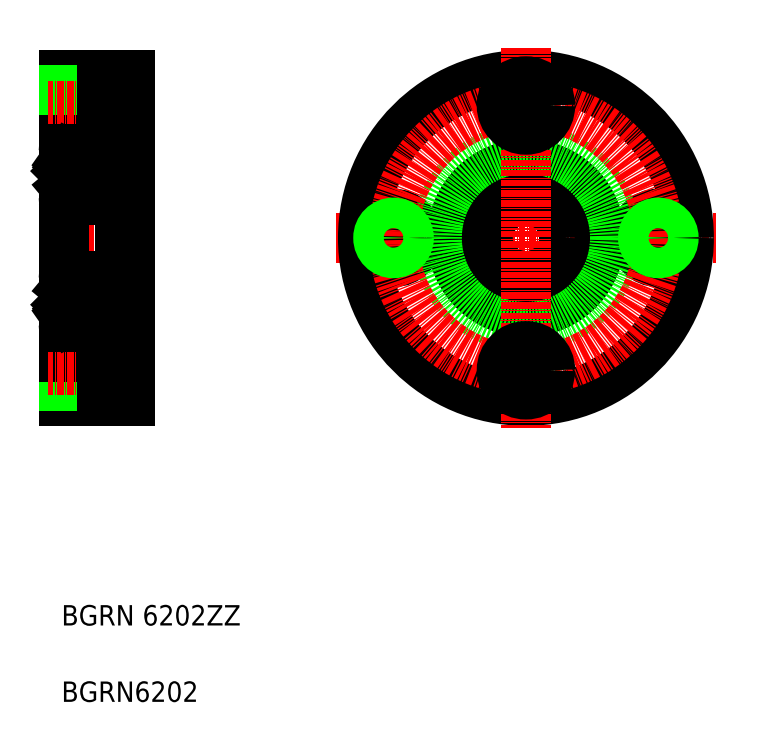
<metadata>
{"format":"dxf","ext":"dxf","renderer":"ezdxf+matplotlib","layout":"modelspace","background":"white","min_lineweight":24,"dpi":150}
</metadata>
<code>
0
SECTION
2
ENTITIES
0
LINE
8
CENTER
10
222.3
20
168.4
30
0
11
297
21
168.4
31
0
0
LINE
8
0
10
181.8
20
200.4
30
0
11
181.8
21
136.4
31
0
0
LINE
8
0
10
168.8
20
136.4
30
0
11
168.8
21
200.4
31
0
0
TEXT
8
0
10
168.4
20
77.27
30
0
40
4
1
BGRN6202
0
TEXT
8
0
10
168.4
20
92.27
30
0
40
4
1
BGRN 6202ZZ
0
LINE
8
0
10
181.8
20
136.4
30
0
11
168.8
21
136.4
31
0
0
LINE
8
0
10
176.4
20
139.8
30
0
11
168.8
21
139.8
31
0
0
LINE
8
0
10
176.4
20
139.4
30
0
11
168.8
21
139.4
31
0
0
LINE
8
0
10
176.4
20
145.4
30
0
11
168.8
21
145.4
31
0
0
LINE
8
0
10
176.4
20
145
30
0
11
168.8
21
145
31
0
0
LINE
8
CENTER
10
184.8
20
142.4
30
0
11
165.8
21
142.4
31
0
0
LINE
8
CENTER
10
184.8
20
168.4
30
0
11
165.8
21
168.4
31
0
0
LINE
8
0
10
176.4
20
137.6
30
0
11
176.4
21
147.1
31
0
0
LINE
8
0
10
181.8
20
137.6
30
0
11
176.4
21
137.6
31
0
0
LINE
8
0
10
181.8
20
147.1
30
0
11
176.4
21
147.1
31
0
0
LINE
8
0
10
179.8
20
153.9
30
0
11
181.8
21
153.9
31
0
0
LINE
8
0
10
181.8
20
200.4
30
0
11
168.8
21
200.4
31
0
0
LINE
8
0
10
176.4
20
191.4
30
0
11
168.8
21
191.4
31
0
0
LINE
8
0
10
176.4
20
191.8
30
0
11
168.8
21
191.8
31
0
0
LINE
8
0
10
176.4
20
197
30
0
11
168.8
21
197
31
0
0
LINE
8
0
10
176.4
20
197.4
30
0
11
168.8
21
197.4
31
0
0
LINE
8
CENTER
10
184.8
20
194.4
30
0
11
165.8
21
194.4
31
0
0
LINE
8
0
10
175.3
20
200.4
30
0
11
175.3
21
200.4
31
0
0
LINE
8
0
10
179.8
20
182.9
30
0
11
181.8
21
182.9
31
0
0
LINE
8
0
10
176.4
20
199.1
30
0
11
176.4
21
189.6
31
0
0
LINE
8
0
10
181.8
20
189.6
30
0
11
176.4
21
189.6
31
0
0
LINE
8
0
10
181.8
20
199.1
30
0
11
176.4
21
199.1
31
0
0
LINE
8
0
10
178.6
20
200.4
30
0
11
178.6
21
200.4
31
0
0
CIRCLE
8
0
10
259.6
20
168.4
30
0
40
7.5
0
CIRCLE
8
0
10
259.6
20
168.4
30
0
40
14.5
0
CIRCLE
8
0
10
259.6
20
168.4
30
0
40
32
0
CIRCLE
8
0
10
233.6
20
168.4
30
0
40
4.75
0
CIRCLE
8
0
10
285.6
20
168.4
30
0
40
4.75
0
CIRCLE
8
0
10
259.6
20
168.4
30
0
40
17.5
0
CIRCLE
8
CENTER
10
259.6
20
168.4
30
0
40
26
0
LINE
8
CENTER
10
259.6
20
205.7
30
0
11
259.6
21
131
31
0
0
CIRCLE
8
0
10
259.6
20
142.4
30
0
40
3
0
CIRCLE
8
0
10
259.6
20
142.4
30
0
40
4.75
0
CIRCLE
8
0
10
233.6
20
168.4
30
0
40
2.6
0
CIRCLE
8
0
10
233.6
20
168.4
30
0
40
3
0
CIRCLE
8
0
10
259.6
20
142.4
30
0
40
2.6
0
CIRCLE
8
0
10
285.6
20
168.4
30
0
40
2.6
0
CIRCLE
8
0
10
285.6
20
168.4
30
0
40
3
0
CIRCLE
8
0
10
259.6
20
194.4
30
0
40
2.6
0
CIRCLE
8
0
10
259.6
20
194.4
30
0
40
3
0
CIRCLE
8
0
10
259.6
20
194.4
30
0
40
4.75
0
LINE
8
0
10
169.4
20
160.9
30
0
11
179.2
21
160.9
31
0
0
LINE
8
0
10
169.4
20
150.9
30
0
11
179.2
21
150.9
31
0
0
LINE
8
0
10
177.9
20
153.9
30
0
11
176.8
21
153.9
31
0
0
LINE
8
0
10
177.9
20
157.8
30
0
11
176.8
21
157.8
31
0
0
LINE
8
0
10
169.4
20
185.9
30
0
11
179.2
21
185.9
31
0
0
LINE
8
0
10
177.9
20
182.8
30
0
11
176.8
21
182.8
31
0
0
LINE
8
0
10
169.4
20
175.9
30
0
11
179.2
21
175.9
31
0
0
LINE
8
0
10
177.9
20
178.9
30
0
11
176.8
21
178.9
31
0
0
LINE
8
0
10
168.8
20
151.5
30
0
11
168.8
21
185.3
31
0
0
CIRCLE
8
0
10
174.3
20
155.9
30
0
40
3.175
0
LINE
8
0
10
170.6
20
154.3
30
0
11
169.5
21
155.4
31
0
0
LINE
8
0
10
170.3
20
154.2
30
0
11
169.2
21
155.3
31
0
0
LINE
8
0
10
169
20
152.9
30
0
11
169.3
21
152.9
31
0
0
ARC
8
0
10
169
20
152.7
30
0
40
0.2
50
90
51
180
0
LINE
8
0
10
170.5
20
152.8
30
0
11
170.6
21
153.8
31
0
0
LINE
8
0
10
170.2
20
152.8
30
0
11
170.3
21
154.2
31
0
0
ARC
8
0
10
169.6
20
153.1
30
0
40
0.3
50
125
51
215.1
0
LINE
8
0
10
169.8
20
153.3
30
0
11
169.6
21
153.1
31
0
0
ARC
8
0
10
170
20
152.8
30
0
40
0.5
50
215.1
51
354.9
0
ARC
8
0
10
170
20
152.8
30
0
40
0.2
50
215.1
51
357.9
0
LINE
8
0
10
169.6
20
153.1
30
0
11
169.9
21
152.7
31
0
0
LINE
8
0
10
169.3
20
152.9
30
0
11
169.6
21
152.5
31
0
0
LINE
8
0
10
169.6
20
153.5
30
0
11
169.4
21
153.4
31
0
0
LINE
8
0
10
169.6
20
153.5
30
0
11
169.8
21
153.3
31
0
0
ARC
8
0
10
170.8
20
153.7
30
0
40
0.2
50
90
51
174.9
0
LINE
8
0
10
170.8
20
153.9
30
0
11
171.8
21
153.9
31
0
0
LINE
8
0
10
170.6
20
153.4
30
0
11
170.6
21
154.3
31
0
0
LINE
8
0
10
169
20
158.5
30
0
11
169.4
21
158.5
31
0
0
ARC
8
0
10
169
20
158.7
30
0
40
0.2
50
180
51
270
0
LINE
8
0
10
169.2
20
155.3
30
0
11
169.2
21
157.9
31
0
0
LINE
8
0
10
169.5
20
155.4
30
0
11
169.5
21
157.9
31
0
0
LINE
8
0
10
170.3
20
158.9
30
0
11
170.6
21
158
31
0
0
ARC
8
0
10
170.1
20
158.8
30
0
40
0.2
50
20.03
51
90
0
LINE
8
0
10
169.9
20
159
30
0
11
170.1
21
159
31
0
0
ARC
8
0
10
169.9
20
158.8
30
0
40
0.2
50
90
51
140
0
LINE
8
0
10
169.4
20
158.5
30
0
11
169.7
21
158.9
31
0
0
ARC
8
0
10
169.5
20
157.9
30
0
40
0.3
50
90
51
180
0
LINE
8
0
10
169.5
20
158.2
30
0
11
170
21
158.2
31
0
0
LINE
8
0
10
170
20
158.2
30
0
11
170
21
157.9
31
0
0
LINE
8
0
10
170
20
157.9
30
0
11
169.5
21
157.9
31
0
0
ARC
8
0
10
170.8
20
158
30
0
40
0.2
50
200
51
270
0
LINE
8
0
10
170.8
20
157.8
30
0
11
171.8
21
157.8
31
0
0
LINE
8
0
10
168.8
20
160.1
30
0
11
168.8
21
160.1
31
0
0
LINE
8
0
10
168.8
20
168.4
30
0
11
168.8
21
168.4
31
0
0
LINE
8
0
10
169.5
20
181.4
30
0
11
169.5
21
178.8
31
0
0
LINE
8
0
10
169.2
20
181.5
30
0
11
169.2
21
178.8
31
0
0
CIRCLE
8
0
10
174.3
20
180.9
30
0
40
3.175
0
LINE
8
0
10
169
20
178.2
30
0
11
169.4
21
178.2
31
0
0
ARC
8
0
10
169
20
178
30
0
40
0.2
50
90
51
180
0
ARC
8
0
10
169.9
20
178
30
0
40
0.2
50
220
51
270
0
ARC
8
0
10
170.1
20
178
30
0
40
0.2
50
270
51
340
0
LINE
8
0
10
169.9
20
177.8
30
0
11
170.1
21
177.8
31
0
0
LINE
8
0
10
170.3
20
177.9
30
0
11
170.6
21
178.8
31
0
0
LINE
8
0
10
170
20
178.8
30
0
11
169.5
21
178.8
31
0
0
LINE
8
0
10
169.5
20
178.5
30
0
11
170
21
178.5
31
0
0
ARC
8
0
10
169.5
20
178.8
30
0
40
0.3
50
180
51
270
0
LINE
8
0
10
169.4
20
178.2
30
0
11
169.7
21
177.9
31
0
0
LINE
8
0
10
170
20
178.5
30
0
11
170
21
178.8
31
0
0
LINE
8
0
10
170.8
20
178.9
30
0
11
171.8
21
178.9
31
0
0
ARC
8
0
10
170.8
20
178.7
30
0
40
0.2
50
90
51
160
0
ARC
8
0
10
169
20
184
30
0
40
0.2
50
180
51
270
0
LINE
8
0
10
170.2
20
184
30
0
11
170.3
21
182.6
31
0
0
LINE
8
0
10
170.5
20
184
30
0
11
170.6
21
183
31
0
0
LINE
8
0
10
169.6
20
183.7
30
0
11
169.9
21
184.1
31
0
0
LINE
8
0
10
169.3
20
183.8
30
0
11
169.6
21
184.2
31
0
0
LINE
8
0
10
169
20
183.8
30
0
11
169.3
21
183.8
31
0
0
LINE
8
0
10
170.3
20
182.6
30
0
11
169.2
21
181.5
31
0
0
LINE
8
0
10
170.6
20
182.5
30
0
11
169.5
21
181.4
31
0
0
LINE
8
0
10
169.6
20
183.2
30
0
11
169.8
21
183.5
31
0
0
LINE
8
0
10
169.8
20
183.5
30
0
11
169.6
21
183.7
31
0
0
LINE
8
0
10
169.6
20
183.2
30
0
11
169.4
21
183.4
31
0
0
ARC
8
0
10
169.6
20
183.7
30
0
40
0.3
50
144.9
51
235
0
LINE
8
0
10
170.8
20
182.8
30
0
11
171.8
21
182.8
31
0
0
LINE
8
0
10
170.6
20
183.4
30
0
11
170.6
21
182.5
31
0
0
ARC
8
0
10
170.8
20
183
30
0
40
0.2
50
185.1
51
270
0
ARC
8
0
10
170
20
183.9
30
0
40
0.5
50
5.065
51
144.9
0
ARC
8
0
10
170
20
184
30
0
40
0.2
50
2.131
51
144.9
0
LINE
8
0
10
179.8
20
151.5
30
0
11
179.8
21
185.3
31
0
0
LINE
8
0
10
178.4
20
154.2
30
0
11
179.5
21
155.3
31
0
0
LINE
8
0
10
178.1
20
154.3
30
0
11
179.2
21
155.4
31
0
0
LINE
8
0
10
178.8
20
153.3
30
0
11
179.1
21
153.1
31
0
0
ARC
8
0
10
179.1
20
153.1
30
0
40
0.3
50
324.9
51
55.04
0
LINE
8
0
10
178.4
20
152.8
30
0
11
178.4
21
154.2
31
0
0
LINE
8
0
10
178.1
20
152.8
30
0
11
178.1
21
153.8
31
0
0
LINE
8
0
10
179.3
20
152.9
30
0
11
179
21
152.5
31
0
0
ARC
8
0
10
178.6
20
152.8
30
0
40
0.5
50
185.1
51
324.9
0
LINE
8
0
10
179.1
20
153.1
30
0
11
178.8
21
152.7
31
0
0
ARC
8
0
10
178.6
20
152.8
30
0
40
0.2
50
182.1
51
324.9
0
LINE
8
0
10
179.6
20
152.9
30
0
11
179.3
21
152.9
31
0
0
ARC
8
0
10
179.6
20
152.7
30
0
40
0.2
50
0
51
90
0
LINE
8
0
10
179
20
153.5
30
0
11
179.3
21
153.4
31
0
0
LINE
8
0
10
178.1
20
153.4
30
0
11
178.1
21
154.3
31
0
0
LINE
8
0
10
179
20
153.5
30
0
11
178.8
21
153.3
31
0
0
ARC
8
0
10
177.9
20
153.7
30
0
40
0.2
50
5.065
51
90
0
LINE
8
0
10
179.2
20
155.4
30
0
11
179.2
21
157.9
31
0
0
LINE
8
0
10
179.5
20
155.3
30
0
11
179.5
21
157.9
31
0
0
ARC
8
0
10
179.2
20
157.9
30
0
40
0.3
50
0
51
90
0
LINE
8
0
10
179.2
20
158.5
30
0
11
178.9
21
158.9
31
0
0
LINE
8
0
10
178.7
20
157.9
30
0
11
179.2
21
157.9
31
0
0
LINE
8
0
10
178.7
20
158.2
30
0
11
178.7
21
157.9
31
0
0
LINE
8
0
10
179.2
20
158.2
30
0
11
178.7
21
158.2
31
0
0
ARC
8
0
10
178.8
20
158.8
30
0
40
0.2
50
40
51
90
0
LINE
8
0
10
178.8
20
159
30
0
11
178.6
21
159
31
0
0
ARC
8
0
10
178.6
20
158.8
30
0
40
0.2
50
90
51
160
0
LINE
8
0
10
178.4
20
158.9
30
0
11
178.1
21
158
31
0
0
ARC
8
0
10
177.9
20
158
30
0
40
0.2
50
270
51
340
0
LINE
8
0
10
179.6
20
158.5
30
0
11
179.2
21
158.5
31
0
0
ARC
8
0
10
179.6
20
158.7
30
0
40
0.2
50
270
51
0
0
LINE
8
0
10
179.5
20
181.5
30
0
11
179.5
21
178.8
31
0
0
LINE
8
0
10
179.2
20
181.4
30
0
11
179.2
21
178.8
31
0
0
ARC
8
0
10
178.6
20
178
30
0
40
0.2
50
200
51
270
0
ARC
8
0
10
178.8
20
178
30
0
40
0.2
50
270
51
320
0
LINE
8
0
10
178.8
20
177.8
30
0
11
178.6
21
177.8
31
0
0
LINE
8
0
10
179.2
20
178.2
30
0
11
178.9
21
177.9
31
0
0
ARC
8
0
10
179.2
20
178.8
30
0
40
0.3
50
270
51
0
0
LINE
8
0
10
179.2
20
178.5
30
0
11
178.7
21
178.5
31
0
0
LINE
8
0
10
178.7
20
178.8
30
0
11
179.2
21
178.8
31
0
0
ARC
8
0
10
177.9
20
178.7
30
0
40
0.2
50
20.03
51
90
0
LINE
8
0
10
178.4
20
177.9
30
0
11
178.1
21
178.8
31
0
0
LINE
8
0
10
178.7
20
178.5
30
0
11
178.7
21
178.8
31
0
0
ARC
8
0
10
179.6
20
178
30
0
40
0.2
50
0
51
90
0
LINE
8
0
10
179.6
20
178.2
30
0
11
179.2
21
178.2
31
0
0
LINE
8
0
10
179.1
20
183.7
30
0
11
178.8
21
184.1
31
0
0
LINE
8
0
10
179.3
20
183.8
30
0
11
179
21
184.2
31
0
0
LINE
8
0
10
178.1
20
184
30
0
11
178.1
21
183
31
0
0
LINE
8
0
10
178.4
20
184
30
0
11
178.4
21
182.6
31
0
0
ARC
8
0
10
179.6
20
184
30
0
40
0.2
50
270
51
0
0
LINE
8
0
10
178.1
20
182.5
30
0
11
179.2
21
181.4
31
0
0
LINE
8
0
10
178.4
20
182.6
30
0
11
179.5
21
181.5
31
0
0
LINE
8
0
10
179
20
183.2
30
0
11
179.3
21
183.4
31
0
0
LINE
8
0
10
178.8
20
183.5
30
0
11
179.1
21
183.7
31
0
0
LINE
8
0
10
178.1
20
183.4
30
0
11
178.1
21
182.5
31
0
0
LINE
8
0
10
179
20
183.2
30
0
11
178.8
21
183.5
31
0
0
ARC
8
0
10
177.9
20
183
30
0
40
0.2
50
270
51
354.9
0
LINE
8
0
10
179.6
20
183.8
30
0
11
179.3
21
183.8
31
0
0
ARC
8
0
10
179.1
20
183.7
30
0
40
0.3
50
305
51
35.06
0
ARC
8
0
10
178.6
20
184
30
0
40
0.2
50
35.06
51
177.9
0
ARC
8
0
10
178.6
20
183.9
30
0
40
0.5
50
35.06
51
174.9
0
ARC
8
0
10
169.4
20
185.3
30
0
40
0.6
50
90
51
180
0
ARC
8
0
10
179.2
20
185.3
30
0
40
0.6
50
0
51
90
0
ARC
8
0
10
179.2
20
176.5
30
0
40
0.6
50
270
51
0
0
ARC
8
0
10
169.4
20
176.5
30
0
40
0.6
50
180
51
270
0
ARC
8
0
10
169.4
20
151.5
30
0
40
0.6
50
180
51
270
0
ARC
8
0
10
179.2
20
151.5
30
0
40
0.6
50
270
51
0
0
ARC
8
0
10
179.2
20
160.3
30
0
40
0.6
50
0
51
90
0
ARC
8
0
10
169.4
20
160.3
30
0
40
0.6
50
90
51
180
0
ENDSEC
0
EOF

</code>
